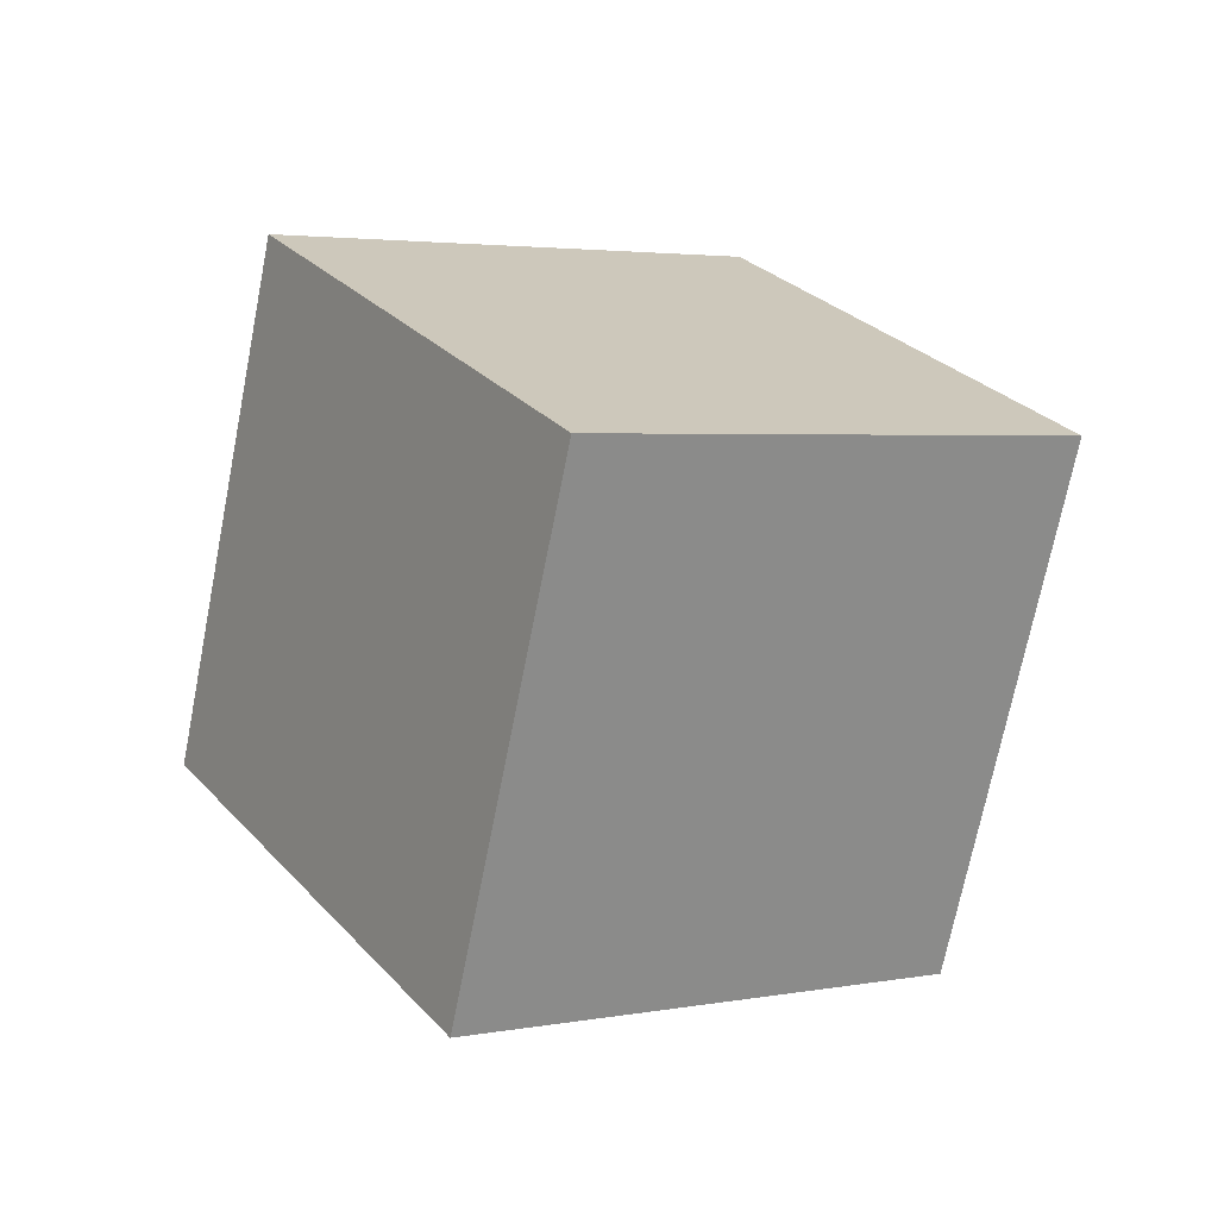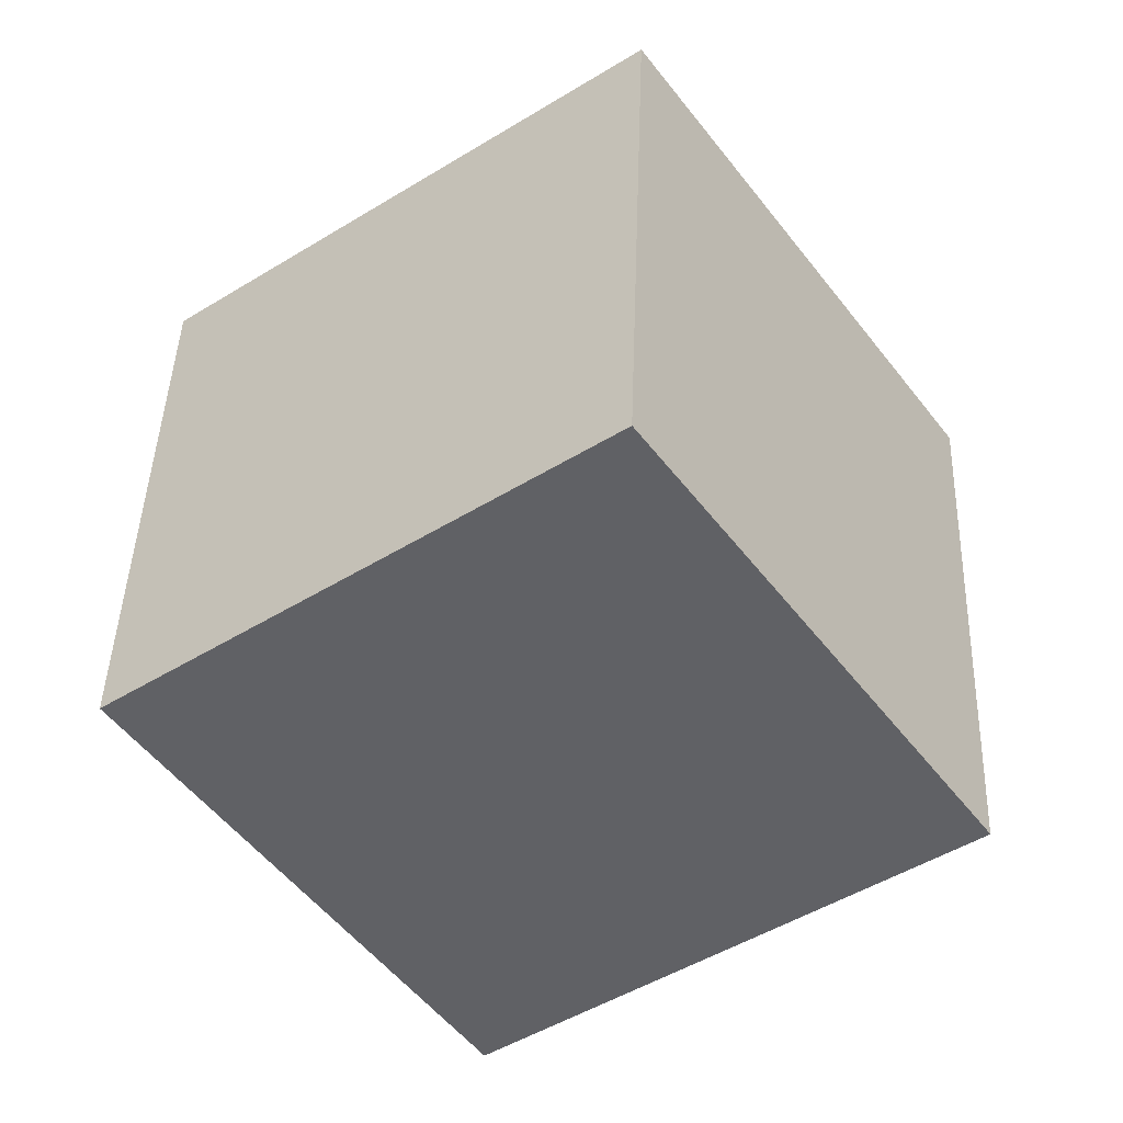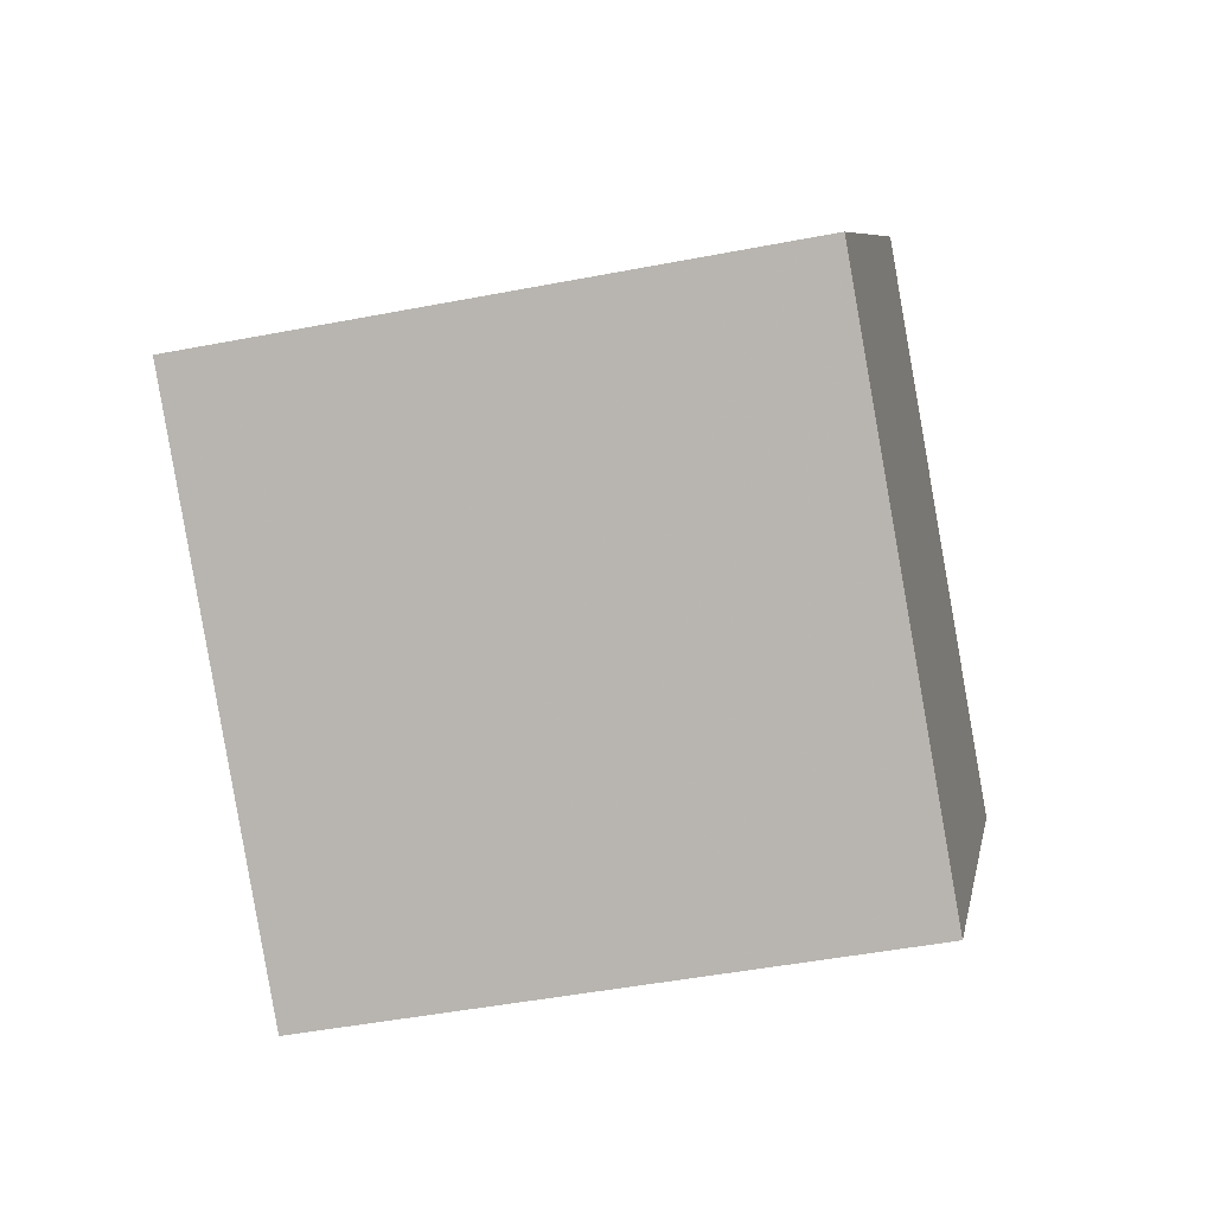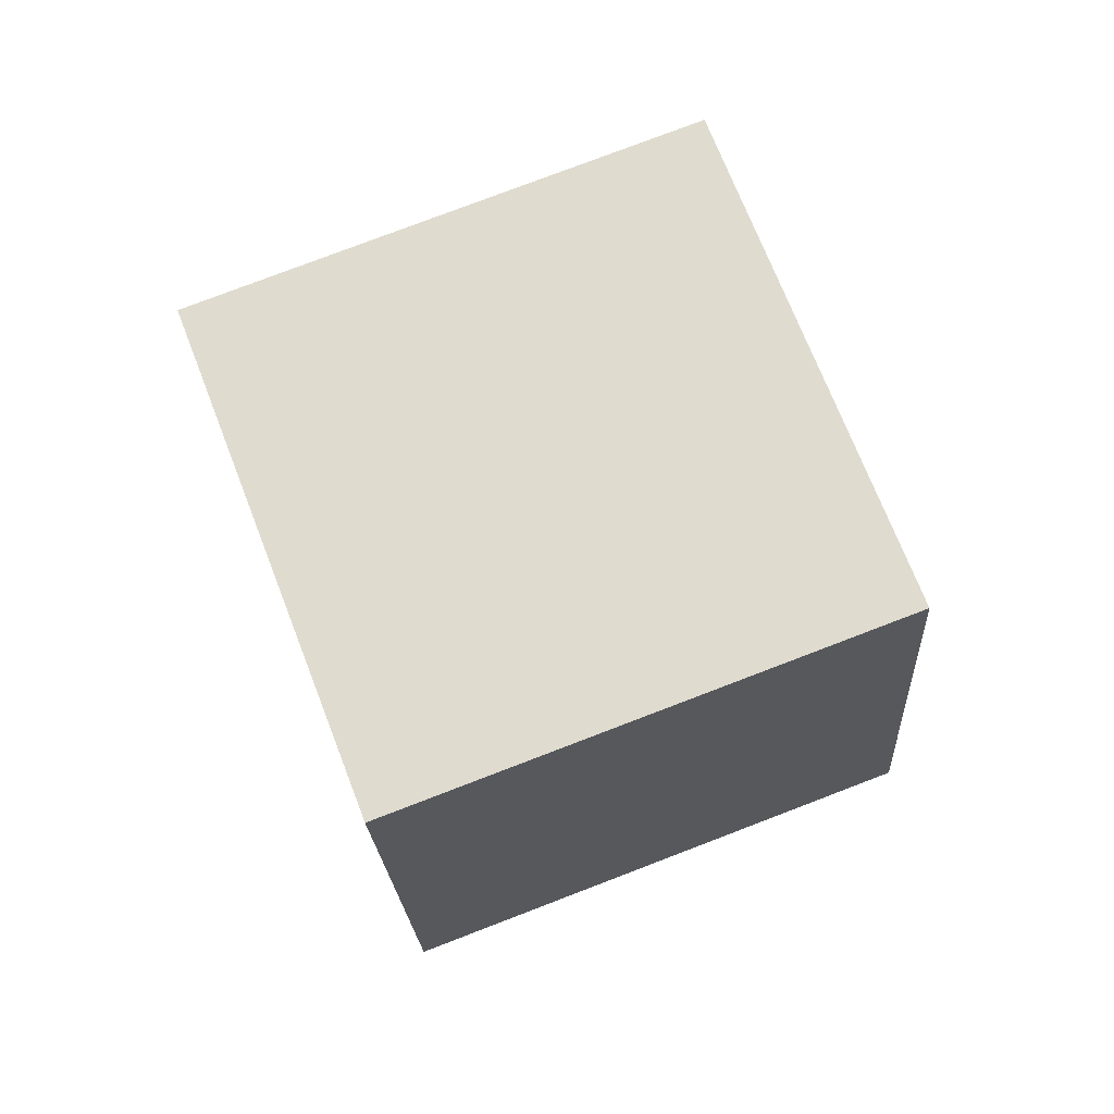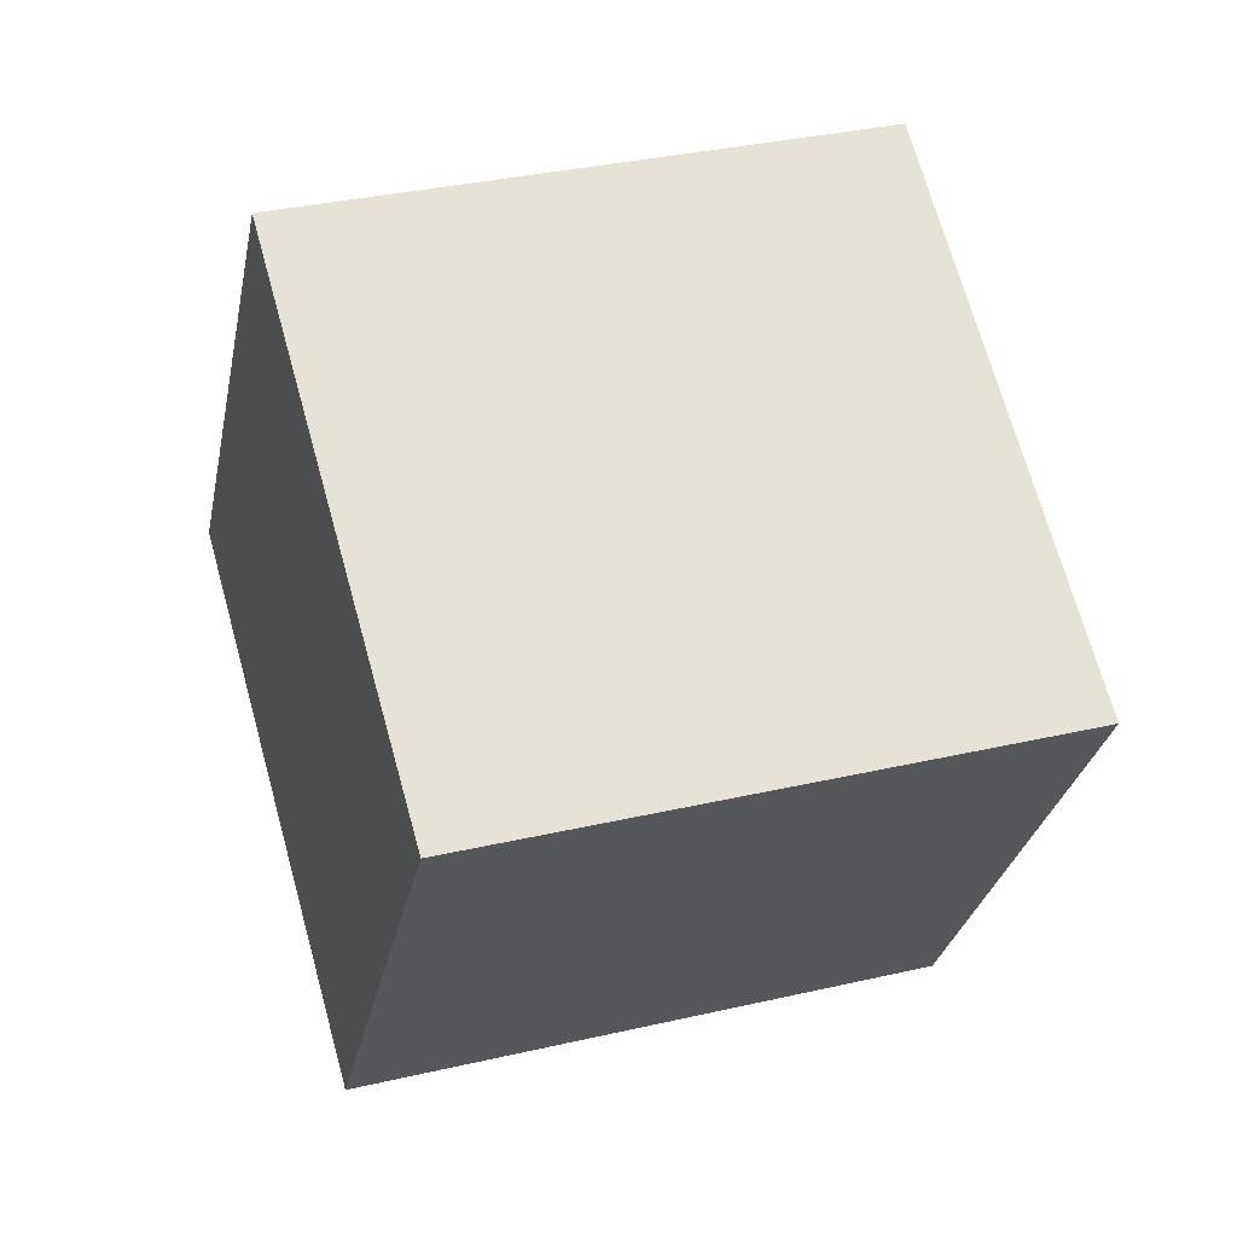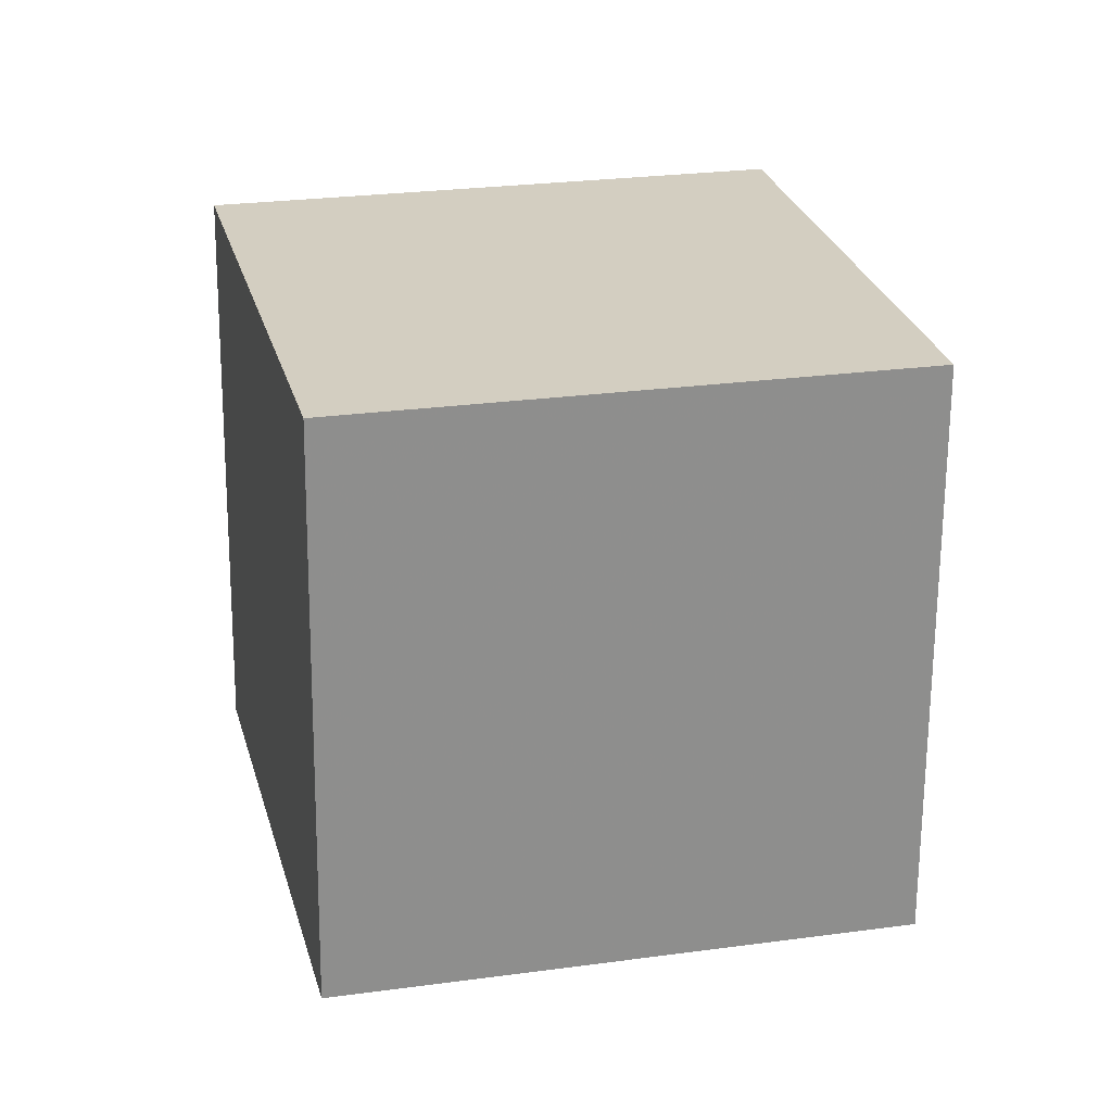
<metadata>
{"format":"obj","ext":"obj","renderer":"f3d","projection":"perspective","resolution":1024,"background":"white","views":[{"elev":-29.8,"azim":-121.7,"up":"+Z"},{"elev":-66.4,"azim":167.3,"up":"+Y"},{"elev":19.6,"azim":-40.5,"up":"+Y"},{"elev":18.9,"azim":-103.6,"up":"+Z"},{"elev":79.0,"azim":27.9,"up":"+Y"},{"elev":-76.6,"azim":-137.0,"up":"+Y"}]}
</metadata>
<code>
v 4.586 -8.293 -9.011
v -2.8 -6.003 -2.669
v 4.929 1.227 -12.05
v -2.457 3.518 -5.709
v 11.32 -6.266 -1.901
v 3.934 -3.976 4.441
v 11.66 3.255 -4.94
v 4.277 5.545 1.401
f 2 4 1
f 5 2 1
f 1 4 3
f 3 5 1
f 2 8 4
f 6 2 5
f 6 8 2
f 4 8 3
f 7 5 3
f 3 8 7
f 7 6 5
f 8 6 7

</code>
